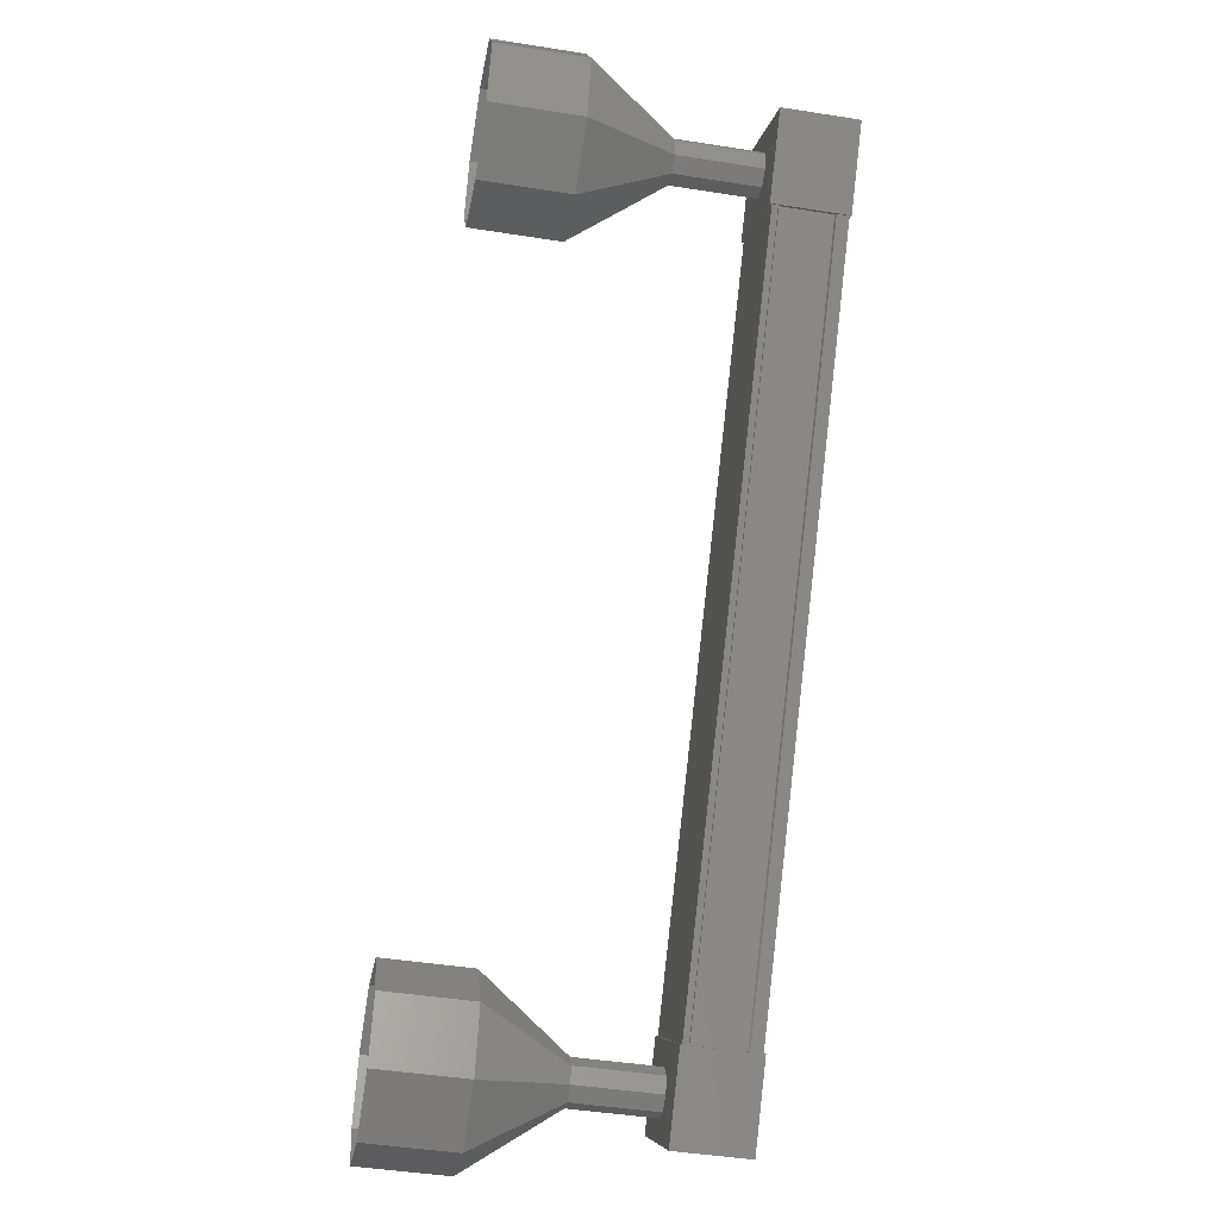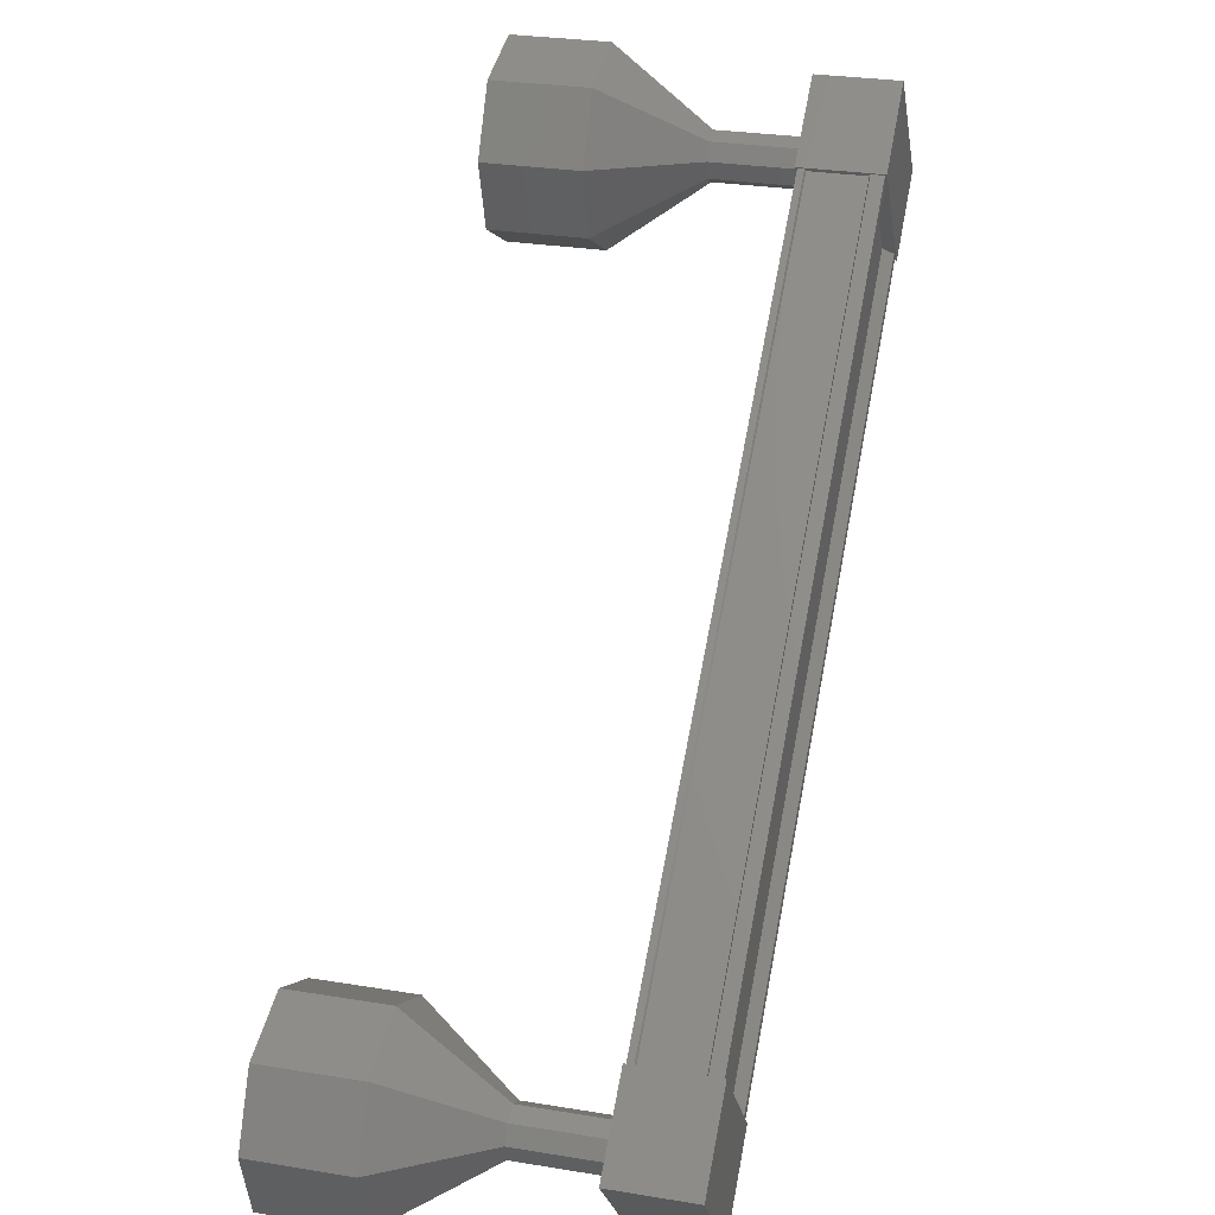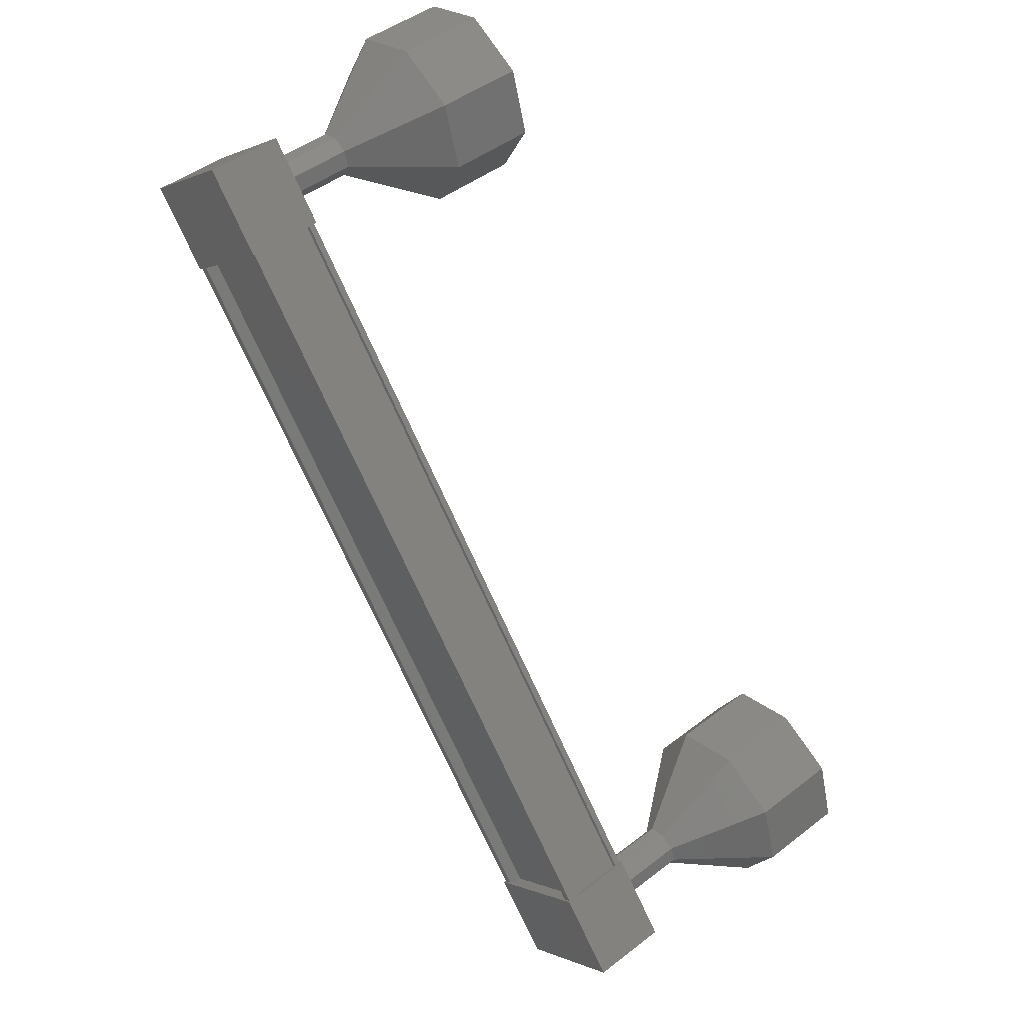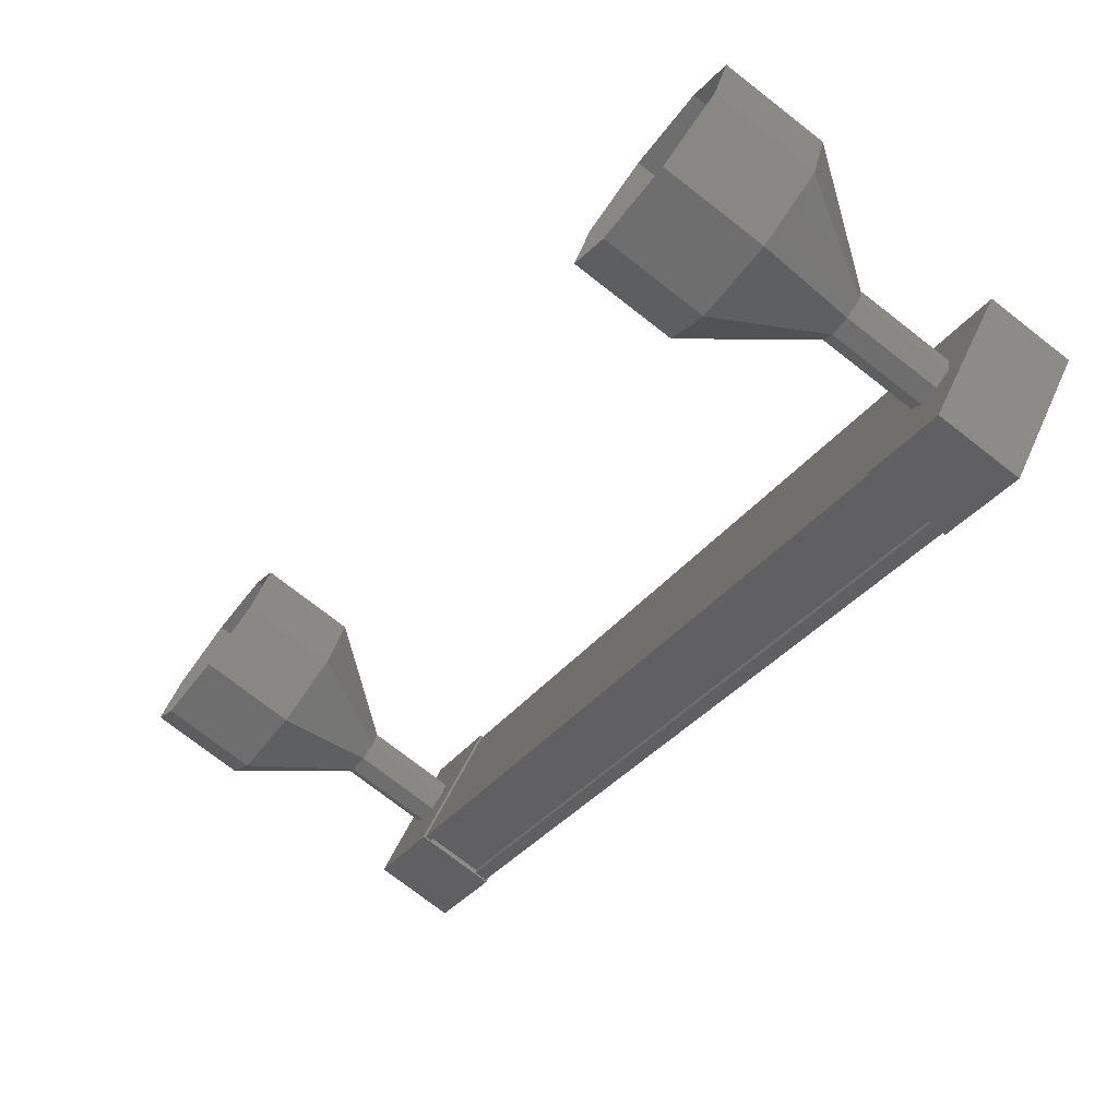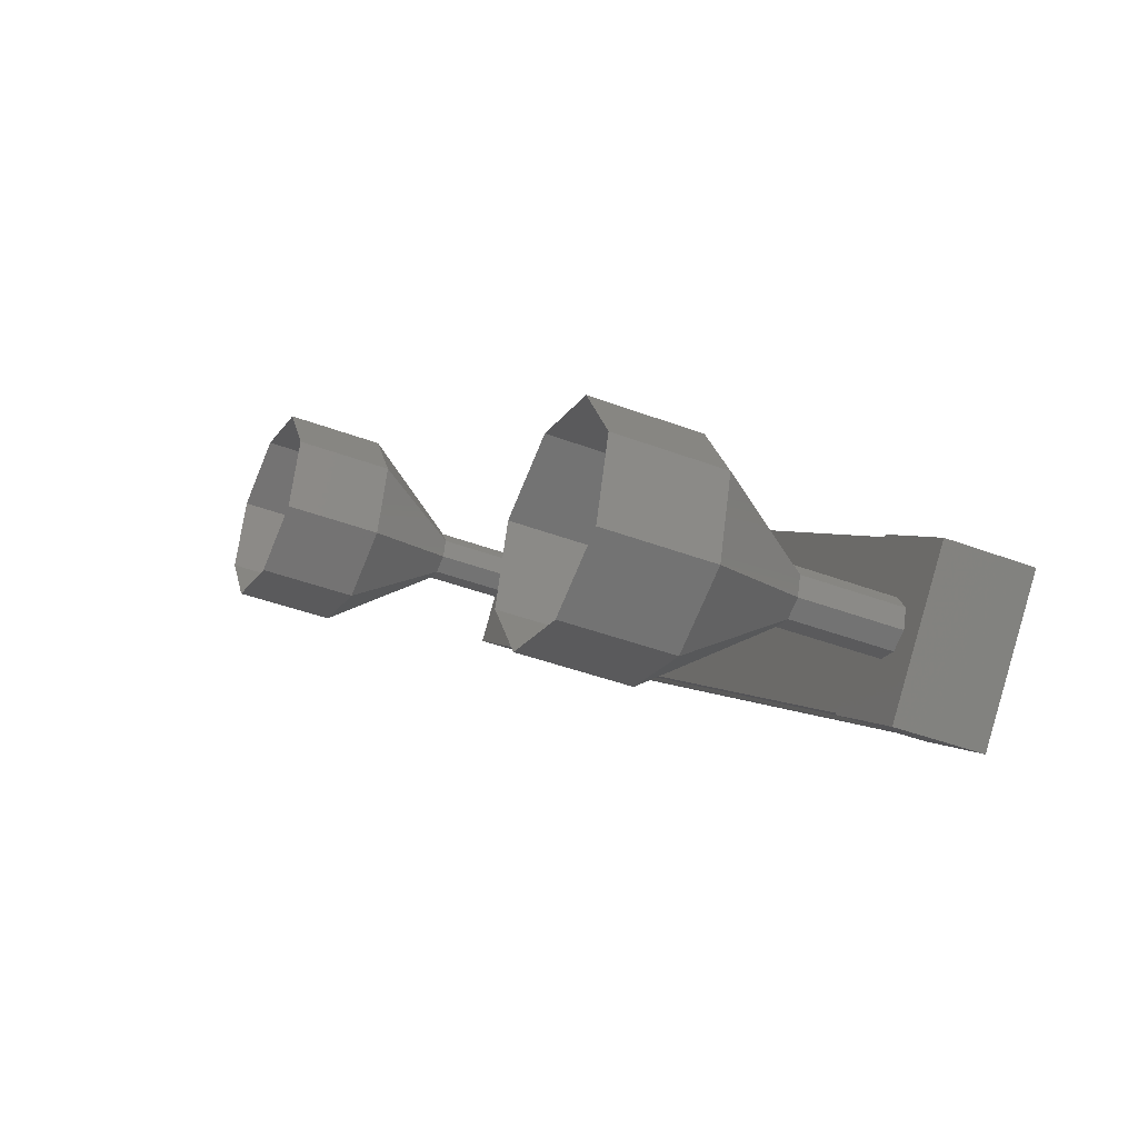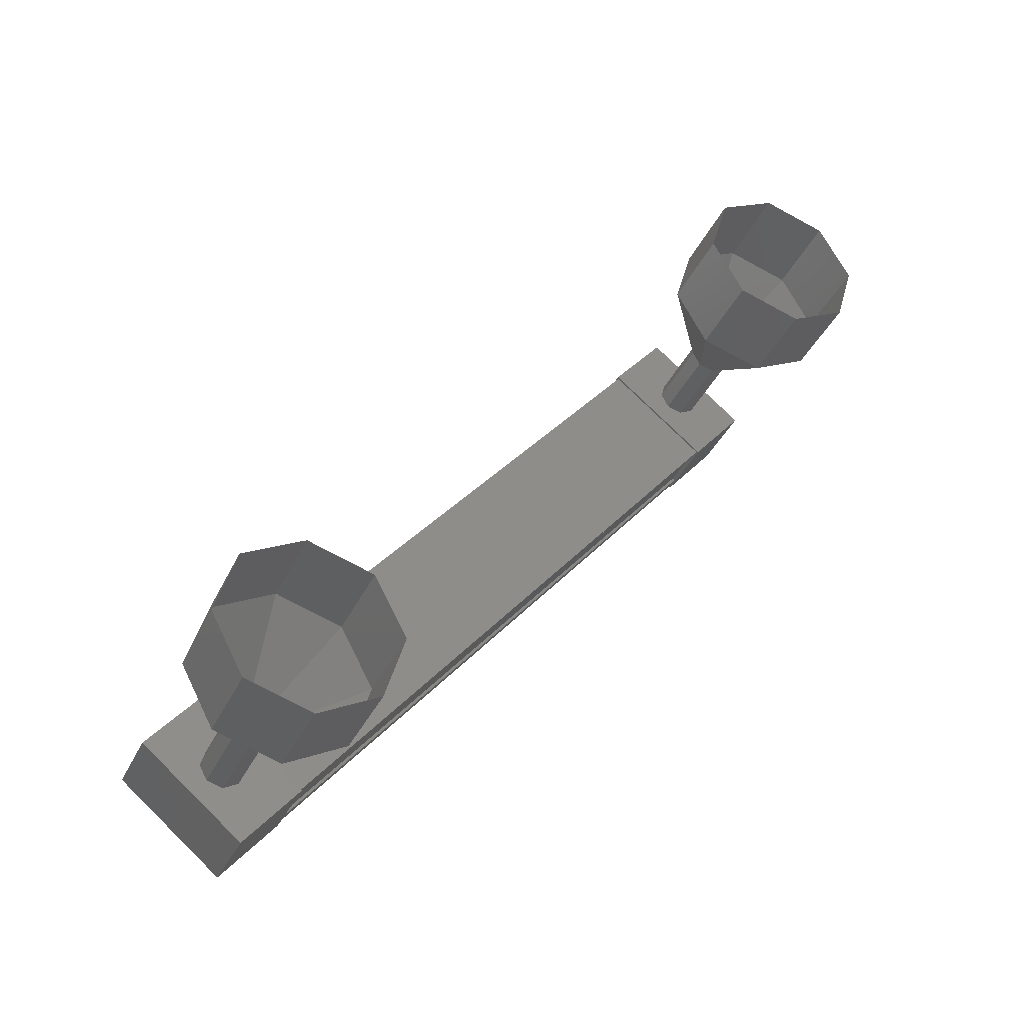
<metadata>
{"format":"stl","ext":"stl","renderer":"f3d","projection":"perspective","resolution":1024,"background":"white","views":[{"elev":-46.1,"azim":169.8,"up":"+Y"},{"elev":28.1,"azim":-166.0,"up":"+Z"},{"elev":47.2,"azim":-40.9,"up":"+Y"},{"elev":-75.7,"azim":142.2,"up":"+Z"},{"elev":-39.6,"azim":154.5,"up":"+Z"},{"elev":-37.8,"azim":66.7,"up":"+Y"}]}
</metadata>
<code>
# stl→obj: 128 verts, 152 faces
v -5.16 -338.1 64.45
v -5.27 -338 64.52
v -5.27 -330.9 58.7
v -5.27 -330.8 58.78
v -5.16 -331.6 57.77
v -5.27 -331.7 57.71
v -5.27 -338.8 63.53
v -5.27 -331.7 57.63
v -5.27 -338.9 63.45
v -4.537 -331.7 57.63
v -4.537 -338.9 63.45
v -4.549 -331.7 57.66
v -4.549 -338.9 63.48
v -5.124 -338.9 63.48
v -5.16 -330.9 58.63
v -5.16 -338.8 63.6
v -5.136 -338.9 63.45
v -5.136 -331.7 57.63
v -5.124 -331.7 57.66
v -5.289 -330.4 58.45
v -4.448 -331.3 57.28
v -5.289 -331.3 57.28
v -5.289 -332.1 57.91
v -5.289 -331.1 59.08
v -4.448 -332.1 57.91
v -4.448 -331.1 59.08
v -4.448 -330.4 58.45
v -5.289 -338.6 63.15
v -5.289 -337.6 64.32
v -4.448 -338.6 63.15
v -4.448 -337.6 64.32
v -4.448 -338.4 64.95
v -5.289 -338.4 64.95
v -5.289 -339.3 63.78
v -4.448 -339.3 63.78
v -5.27 -338 64.6
v -5.136 -338 64.6
v -5.136 -330.8 58.78
v -5.124 -338 64.57
v -5.124 -330.8 58.75
v -4.549 -338 64.57
v -4.549 -330.8 58.75
v -4.537 -338 64.6
v -4.537 -330.8 58.78
v -4.471 -338 64.6
v -4.471 -330.8 58.78
v -4.471 -338.9 63.45
v -4.471 -331.7 57.63
v -2.508 -339.3 64.69
v -1.508 -339.3 64.69
v -2.508 -338.6 65.05
v -1.508 -338.6 65.05
v -2.508 -337.9 64.83
v -1.508 -337.9 64.83
v -2.508 -337.5 64.16
v -1.508 -337.5 64.16
v -2.508 -337.7 63.43
v -1.508 -337.7 63.43
v -2.508 -338.4 63.06
v -1.508 -338.4 63.06
v -2.508 -339.1 63.28
v -1.508 -339.1 63.28
v -2.508 -339.5 63.95
v -1.508 -339.5 63.95
v -3.498 -331.2 57.92
v -4.498 -331 58.01
v -3.498 -331 58.01
v -4.498 -331 58.2
v -3.498 -331 58.2
v -4.498 -331.1 58.37
v -3.498 -331.1 58.37
v -4.498 -331.2 58.42
v -3.498 -331.2 58.42
v -4.498 -331.4 58.33
v -3.498 -331.4 58.33
v -4.498 -331.5 58.15
v -3.498 -331.5 58.15
v -4.498 -331.4 57.98
v -3.498 -331.4 57.98
v -4.498 -331.2 57.92
v -1.508 -331.1 57.18
v -2.508 -330.4 57.54
v -1.508 -330.4 57.54
v -2.508 -330.2 58.28
v -1.508 -330.2 58.28
v -2.508 -330.6 58.95
v -1.508 -330.6 58.95
v -2.508 -331.3 59.17
v -1.508 -331.3 59.17
v -2.508 -332 58.8
v -1.508 -332 58.8
v -2.508 -332.2 58.07
v -1.508 -332.2 58.07
v -2.508 -331.8 57.39
v -1.508 -331.8 57.39
v -2.508 -331.1 57.18
v -3.508 -331 58.01
v -3.508 -331 58.2
v -3.508 -331.1 58.37
v -3.508 -331.2 58.42
v -3.508 -331.4 58.33
v -3.508 -331.5 58.15
v -3.508 -331.4 57.98
v -3.508 -331.2 57.92
v -4.498 -338.7 64.21
v -3.498 -338.7 64.21
v -4.498 -338.5 64.3
v -3.498 -338.5 64.3
v -4.498 -338.3 64.25
v -3.498 -338.3 64.25
v -4.498 -338.2 64.08
v -3.498 -338.2 64.08
v -4.498 -338.3 63.9
v -3.498 -338.3 63.9
v -4.498 -338.5 63.81
v -3.498 -338.5 63.81
v -4.498 -338.6 63.86
v -3.498 -338.6 63.86
v -4.498 -338.7 64.03
v -3.498 -338.7 64.03
v -3.508 -338.7 64.03
v -3.508 -338.7 64.21
v -3.508 -338.5 64.3
v -3.508 -338.3 64.25
v -3.508 -338.2 64.08
v -3.508 -338.3 63.9
v -3.508 -338.5 63.81
v -3.508 -338.6 63.86
f 1 2 3
f 3 2 4
f 5 6 7
f 7 6 8
f 8 9 7
f 10 11 12
f 12 11 13
f 13 14 12
f 3 15 1
f 1 15 5
f 5 16 1
f 7 16 5
f 9 8 17
f 17 8 18
f 18 14 17
f 19 14 18
f 12 14 19
f 20 21 22
f 22 21 23
f 23 24 22
f 25 24 23
f 26 24 25
f 25 21 26
f 26 21 27
f 27 21 20
f 20 24 27
f 22 24 20
f 28 29 30
f 30 29 31
f 31 32 30
f 29 32 31
f 33 32 29
f 29 34 33
f 33 34 32
f 32 34 35
f 35 30 32
f 34 30 35
f 28 30 34
f 34 29 28
f 2 36 4
f 4 36 37
f 37 38 4
f 39 38 37
f 40 38 39
f 39 41 40
f 40 41 42
f 42 41 43
f 43 44 42
f 45 44 43
f 46 44 45
f 45 47 46
f 46 47 48
f 48 47 10
f 25 23 21
f 24 26 27
f 47 11 10
f 49 50 51
f 51 50 52
f 52 53 51
f 54 53 52
f 55 53 54
f 54 56 55
f 55 56 57
f 57 56 58
f 58 59 57
f 60 59 58
f 61 59 60
f 60 62 61
f 61 62 63
f 63 62 64
f 64 49 63
f 50 49 64
f 65 66 67
f 67 66 68
f 68 69 67
f 70 69 68
f 71 69 70
f 70 72 71
f 71 72 73
f 73 72 74
f 74 75 73
f 76 75 74
f 77 75 76
f 76 78 77
f 77 78 79
f 79 78 80
f 80 65 79
f 66 65 80
f 81 82 83
f 83 82 84
f 84 85 83
f 86 85 84
f 87 85 86
f 86 88 87
f 87 88 89
f 89 88 90
f 90 91 89
f 92 91 90
f 93 91 92
f 92 94 93
f 93 94 95
f 95 94 96
f 96 81 95
f 82 81 96
f 96 97 82
f 82 97 98
f 98 84 82
f 99 84 98
f 86 84 99
f 99 100 86
f 86 100 88
f 88 100 101
f 101 90 88
f 102 90 101
f 92 90 102
f 102 103 92
f 92 103 94
f 94 103 104
f 104 96 94
f 97 96 104
f 105 106 107
f 107 106 108
f 108 109 107
f 110 109 108
f 111 109 110
f 110 112 111
f 111 112 113
f 113 112 114
f 114 115 113
f 116 115 114
f 117 115 116
f 116 118 117
f 117 118 119
f 119 118 120
f 120 105 119
f 106 105 120
f 121 63 122
f 122 63 49
f 49 123 122
f 51 123 49
f 124 123 51
f 51 53 124
f 124 53 125
f 125 53 55
f 55 126 125
f 57 126 55
f 127 126 57
f 57 59 127
f 127 59 128
f 128 59 61
f 61 121 128
f 63 121 61

</code>
